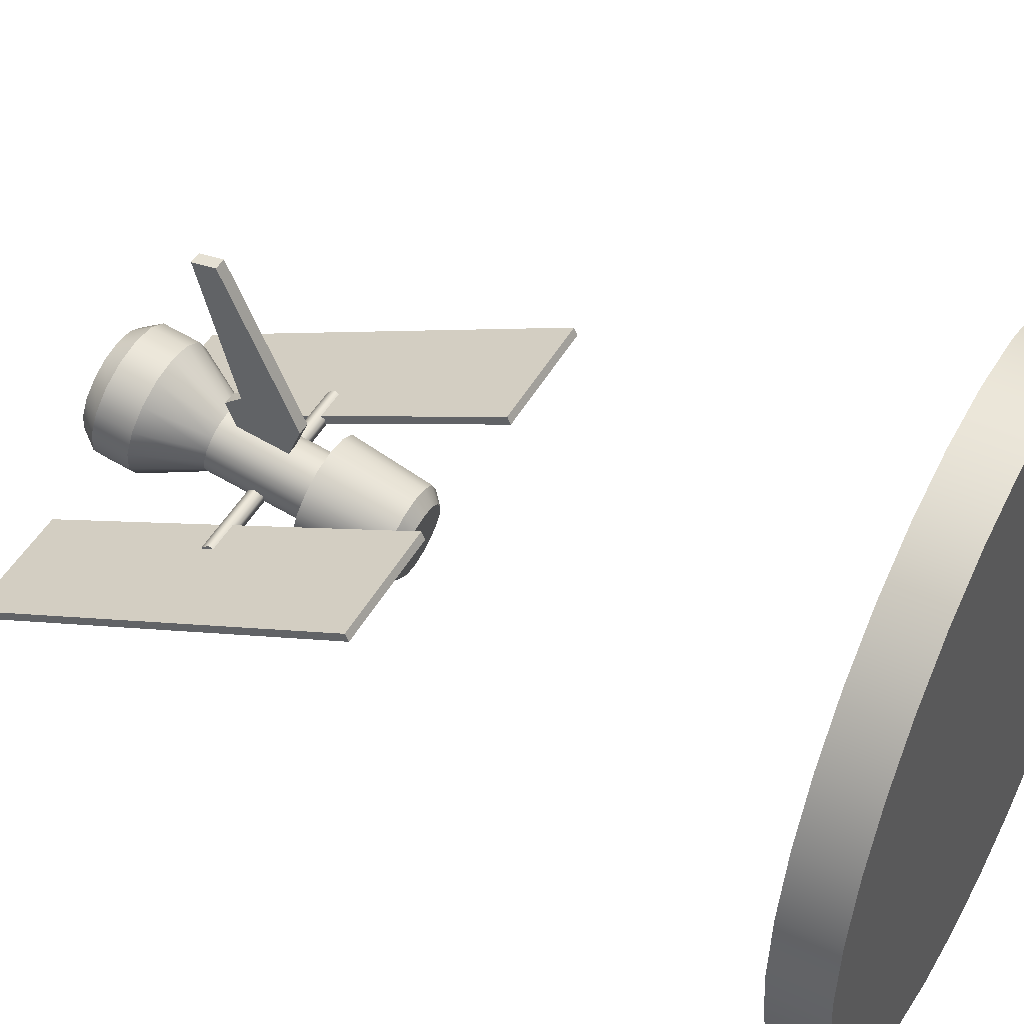
<metadata>
{"format":"obj","ext":"obj","renderer":"f3d","projection":"perspective","resolution":1024,"background":"white","views":[{"elev":47.0,"azim":-62.1,"up":"+Z"}]}
</metadata>
<code>
v  -0 0.9053 0.038
v  -0.0291 0.9063 0.0323
v  -0.0537 0.9092 0.0161
v  -0.0701 0.9135 -0.0082
v  -0.0759 0.9185 -0.0368
v  -0.0701 0.9235 -0.0654
v  -0.0537 0.9278 -0.0897
v  -0.0291 0.9307 -0.1059
v  -0 0.9317 -0.1116
v  0.0291 0.9307 -0.1059
v  0.0537 0.9278 -0.0897
v  0.0701 0.9235 -0.0654
v  0.0759 0.9185 -0.0368
v  0.0701 0.9135 -0.0082
v  0.0537 0.9092 0.0161
v  0.0291 0.9063 0.0323
v  -0 0.8628 0.0305
v  -0.0291 0.8638 0.0248
v  -0.0537 0.8667 0.0086
v  -0.0701 0.871 -0.0157
v  -0.0759 0.876 -0.0443
v  -0.0701 0.881 -0.0729
v  -0.0537 0.8853 -0.0972
v  -0.0291 0.8882 -0.1134
v  -0 0.8892 -0.1191
v  0.0291 0.8882 -0.1134
v  0.0537 0.8853 -0.0972
v  0.0701 0.881 -0.0729
v  0.0759 0.876 -0.0443
v  0.0701 0.871 -0.0157
v  0.0537 0.8667 0.0086
v  0.0291 0.8638 0.0248
v  -0.0231 0.9293 0.0218
v  -0 0.9285 0.0263
v  0.0231 0.9293 0.0218
v  0.0427 0.9315 0.0089
v  0.0558 0.9349 -0.0104
v  0.0604 0.939 -0.0332
v  0.0558 0.943 -0.056
v  0.0427 0.9464 -0.0753
v  0.0231 0.9487 -0.0882
v  -0 0.9495 -0.0927
v  -0.0231 0.9487 -0.0882
v  -0.0427 0.9464 -0.0753
v  -0.0558 0.943 -0.056
v  -0.0604 0.939 -0.0332
v  -0.0558 0.9349 -0.0104
v  -0.0427 0.9315 0.0089
v  -0 0.802 -0.0182
v  -0.0148 0.8025 -0.0211
v  -0.0273 0.804 -0.0293
v  -0.0356 0.8061 -0.0416
v  -0.0386 0.8087 -0.0562
v  -0.0356 0.8113 -0.0707
v  -0.0273 0.8134 -0.083
v  -0.0148 0.8149 -0.0913
v  -0 0.8154 -0.0942
v  0.0148 0.8149 -0.0913
v  0.0273 0.8134 -0.083
v  0.0356 0.8113 -0.0707
v  0.0386 0.8087 -0.0562
v  0.0356 0.8061 -0.0416
v  0.0273 0.804 -0.0293
v  0.0148 0.8025 -0.0211
v  -0 0.685 -0.0388
v  -0.0148 0.6855 -0.0417
v  -0.0273 0.6869 -0.05
v  -0.0356 0.6891 -0.0623
v  -0.0386 0.6917 -0.0768
v  -0.0356 0.6942 -0.0913
v  -0.0273 0.6964 -0.1037
v  -0.0148 0.6979 -0.1119
v  -0 0.6984 -0.1148
v  0.0148 0.6979 -0.1119
v  0.0273 0.6964 -0.1037
v  0.0356 0.6942 -0.0913
v  0.0386 0.6917 -0.0768
v  0.0356 0.6891 -0.0623
v  0.0273 0.6869 -0.05
v  0.0148 0.6855 -0.0417
v  -0 0.6788 -0.0137
v  -0.0247 0.6797 -0.0185
v  -0.0456 0.6821 -0.0322
v  -0.0595 0.6857 -0.0528
v  -0.0644 0.69 -0.0771
v  -0.0595 0.6943 -0.1014
v  -0.0456 0.6979 -0.122
v  -0.0247 0.7004 -0.1357
v  -0 0.7012 -0.1405
v  0.0247 0.7004 -0.1357
v  0.0456 0.6979 -0.122
v  0.0595 0.6943 -0.1014
v  0.0644 0.69 -0.0771
v  0.0595 0.6857 -0.0528
v  0.0456 0.6821 -0.0322
v  0.0247 0.6797 -0.0185
v  -0 0.5836 -0.0382
v  -0.0217 0.5843 -0.0425
v  -0.0401 0.5865 -0.0546
v  -0.0524 0.5897 -0.0727
v  -0.0567 0.5934 -0.0941
v  -0.0524 0.5972 -0.1155
v  -0.0401 0.6004 -0.1336
v  -0.0217 0.6025 -0.1458
v  -0 0.6033 -0.15
v  0.0217 0.6025 -0.1458
v  0.0401 0.6004 -0.1336
v  0.0524 0.5972 -0.1155
v  0.0567 0.5934 -0.0941
v  0.0524 0.5897 -0.0727
v  0.0401 0.5865 -0.0546
v  0.0217 0.5843 -0.0425
v  -0 0.5725 -0.0548
v  -0.0162 0.573 -0.058
v  -0.03 0.5746 -0.067
v  -0.0392 0.577 -0.0806
v  -0.0424 0.5798 -0.0965
v  -0.0392 0.5827 -0.1125
v  -0.03 0.5851 -0.126
v  -0.0162 0.5866 -0.1351
v  -0 0.5872 -0.1383
v  0.0162 0.5866 -0.1351
v  0.03 0.5851 -0.126
v  0.0392 0.5827 -0.1125
v  0.0424 0.5798 -0.0965
v  0.0392 0.577 -0.0806
v  0.03 0.5746 -0.067
v  0.0162 0.573 -0.058
v  0.0073 0.7775 0.0214
v  0.0073 0.7099 0.0037
v  0.0073 0.7261 -0.0347
v  0.0073 0.7773 -0.0458
v  0.0073 0.7976 0.0058
v  0.0073 0.821 0.1868
v  0.0073 0.7923 0.1907
v  -0.0073 0.7261 -0.0347
v  -0.0073 0.7099 0.0037
v  -0.0073 0.7775 0.0214
v  -0.0073 0.7976 0.0058
v  -0.0073 0.7773 -0.0458
v  -0.0073 0.7923 0.1907
v  -0.0073 0.821 0.1868
v  0.125 0.75 -0.0905
v  0.125 0.7413 -0.0855
v  0.125 0.7413 -0.0755
v  0.125 0.75 -0.0705
v  0.125 0.7587 -0.0755
v  0.125 0.7587 -0.0855
v  -0.125 0.75 -0.0905
v  -0.125 0.7413 -0.0855
v  -0.125 0.7413 -0.0755
v  -0.125 0.75 -0.0705
v  -0.125 0.7587 -0.0755
v  -0.125 0.7587 -0.0855
v  -0.0876 0.9787 -0.1816
v  -0.2334 0.9787 -0.1816
v  -0.2334 0.5255 0.0297
v  -0.0876 0.5255 0.0297
v  -0.0876 0.9745 -0.1907
v  -0.2334 0.9745 -0.1907
v  -0.2334 0.5213 0.0206
v  -0.0876 0.5213 0.0206
v  0.0876 0.9787 -0.1816
v  0.2334 0.9787 -0.1816
v  0.2334 0.5255 0.0297
v  0.0876 0.5255 0.0297
v  0.2334 0.5213 0.0206
v  0.2334 0.9745 -0.1907
v  0.0876 0.9745 -0.1907
v  0.0876 0.5213 0.0206
v  -0 0.9053 0.038
v  -0.0291 0.9063 0.0323
v  -0.0537 0.9092 0.0161
v  -0.0701 0.9135 -0.0082
v  -0.0759 0.9185 -0.0368
v  -0.0701 0.9235 -0.0654
v  -0.0537 0.9278 -0.0897
v  -0.0291 0.9307 -0.1059
v  -0 0.9317 -0.1116
v  0.0291 0.9307 -0.1059
v  0.0537 0.9278 -0.0897
v  0.0701 0.9235 -0.0654
v  0.0759 0.9185 -0.0368
v  0.0701 0.9135 -0.0082
v  0.0537 0.9092 0.0161
v  0.0291 0.9063 0.0323
v  -0 0.8628 0.0305
v  -0.0291 0.8638 0.0248
v  -0.0537 0.8667 0.0086
v  -0.0701 0.871 -0.0157
v  -0.0759 0.876 -0.0443
v  -0.0701 0.881 -0.0729
v  -0.0537 0.8853 -0.0972
v  -0.0291 0.8882 -0.1134
v  -0 0.8892 -0.1191
v  0.0291 0.8882 -0.1134
v  0.0537 0.8853 -0.0972
v  0.0701 0.881 -0.0729
v  0.0759 0.876 -0.0443
v  0.0701 0.871 -0.0157
v  0.0537 0.8667 0.0086
v  0.0291 0.8638 0.0248
v  -0.0231 0.9293 0.0218
v  -0 0.9285 0.0263
v  0.0231 0.9293 0.0218
v  0.0427 0.9315 0.0089
v  0.0558 0.9349 -0.0104
v  0.0604 0.939 -0.0332
v  0.0558 0.943 -0.056
v  0.0427 0.9464 -0.0753
v  0.0231 0.9487 -0.0882
v  -0 0.9495 -0.0927
v  -0.0231 0.9487 -0.0882
v  -0.0427 0.9464 -0.0753
v  -0.0558 0.943 -0.056
v  -0.0604 0.939 -0.0332
v  -0.0558 0.9349 -0.0104
v  -0.0427 0.9315 0.0089
v  -0 0.802 -0.0182
v  -0.0148 0.8025 -0.0211
v  -0.0273 0.804 -0.0293
v  -0.0356 0.8061 -0.0416
v  -0.0386 0.8087 -0.0562
v  -0.0356 0.8113 -0.0707
v  -0.0273 0.8134 -0.083
v  -0.0148 0.8149 -0.0913
v  -0 0.8154 -0.0942
v  0.0148 0.8149 -0.0913
v  0.0273 0.8134 -0.083
v  0.0356 0.8113 -0.0707
v  0.0386 0.8087 -0.0562
v  0.0356 0.8061 -0.0416
v  0.0273 0.804 -0.0293
v  0.0148 0.8025 -0.0211
v  -0 0.685 -0.0388
v  -0.0148 0.6855 -0.0417
v  -0.0273 0.6869 -0.05
v  -0.0356 0.6891 -0.0623
v  -0.0386 0.6917 -0.0768
v  -0.0356 0.6942 -0.0913
v  -0.0273 0.6964 -0.1037
v  -0.0148 0.6979 -0.1119
v  -0 0.6984 -0.1148
v  0.0148 0.6979 -0.1119
v  0.0273 0.6964 -0.1037
v  0.0356 0.6942 -0.0913
v  0.0386 0.6917 -0.0768
v  0.0356 0.6891 -0.0623
v  0.0273 0.6869 -0.05
v  0.0148 0.6855 -0.0417
v  -0 0.6788 -0.0137
v  -0.0247 0.6797 -0.0185
v  -0.0456 0.6821 -0.0322
v  -0.0595 0.6857 -0.0528
v  -0.0644 0.69 -0.0771
v  -0.0595 0.6943 -0.1014
v  -0.0456 0.6979 -0.122
v  -0.0247 0.7004 -0.1357
v  -0 0.7012 -0.1405
v  0.0247 0.7004 -0.1357
v  0.0456 0.6979 -0.122
v  0.0595 0.6943 -0.1014
v  0.0644 0.69 -0.0771
v  0.0595 0.6857 -0.0528
v  0.0456 0.6821 -0.0322
v  0.0247 0.6797 -0.0185
v  -0 0.5836 -0.0382
v  -0.0217 0.5843 -0.0425
v  -0.0401 0.5865 -0.0546
v  -0.0524 0.5897 -0.0727
v  -0.0567 0.5934 -0.0941
v  -0.0524 0.5972 -0.1155
v  -0.0401 0.6004 -0.1336
v  -0.0217 0.6025 -0.1458
v  -0 0.6033 -0.15
v  0.0217 0.6025 -0.1458
v  0.0401 0.6004 -0.1336
v  0.0524 0.5972 -0.1155
v  0.0567 0.5934 -0.0941
v  0.0524 0.5897 -0.0727
v  0.0401 0.5865 -0.0546
v  0.0217 0.5843 -0.0425
v  -0 0.5725 -0.0548
v  -0.0162 0.573 -0.058
v  -0.03 0.5746 -0.067
v  -0.0392 0.577 -0.0806
v  -0.0424 0.5798 -0.0965
v  -0.0392 0.5827 -0.1125
v  -0.03 0.5851 -0.126
v  -0.0162 0.5866 -0.1351
v  -0 0.5872 -0.1383
v  0.0162 0.5866 -0.1351
v  0.03 0.5851 -0.126
v  0.0392 0.5827 -0.1125
v  0.0424 0.5798 -0.0965
v  0.0392 0.577 -0.0806
v  0.03 0.5746 -0.067
v  0.0162 0.573 -0.058
v  0.0073 0.7775 0.0214
v  0.0073 0.7775 0.0214
v  0.0073 0.7099 0.0037
v  0.0073 0.7099 0.0037
v  0.0073 0.7261 -0.0347
v  0.0073 0.7261 -0.0347
v  0.0073 0.7773 -0.0458
v  0.0073 0.7773 -0.0458
v  0.0073 0.7976 0.0058
v  0.0073 0.7976 0.0058
v  0.0073 0.821 0.1868
v  0.0073 0.821 0.1868
v  0.0073 0.7923 0.1907
v  0.0073 0.7923 0.1907
v  -0.0073 0.7261 -0.0347
v  -0.0073 0.7261 -0.0347
v  -0.0073 0.7099 0.0037
v  -0.0073 0.7099 0.0037
v  -0.0073 0.7775 0.0214
v  -0.0073 0.7775 0.0214
v  -0.0073 0.7976 0.0058
v  -0.0073 0.7976 0.0058
v  -0.0073 0.7773 -0.0458
v  -0.0073 0.7773 -0.0458
v  -0.0073 0.7923 0.1907
v  -0.0073 0.7923 0.1907
v  -0.0073 0.821 0.1868
v  -0.0073 0.821 0.1868
v  0.125 0.75 -0.0905
v  0.125 0.7413 -0.0855
v  0.125 0.7413 -0.0755
v  0.125 0.75 -0.0705
v  0.125 0.7587 -0.0755
v  0.125 0.7587 -0.0855
v  -0.125 0.75 -0.0905
v  -0.125 0.7413 -0.0855
v  -0.125 0.7413 -0.0755
v  -0.125 0.75 -0.0705
v  -0.125 0.7587 -0.0755
v  -0.125 0.7587 -0.0855
v  -0.0876 0.9787 -0.1816
v  -0.0876 0.9787 -0.1816
v  -0.2334 0.9787 -0.1816
v  -0.2334 0.9787 -0.1816
v  -0.2334 0.5255 0.0297
v  -0.2334 0.5255 0.0297
v  -0.0876 0.5255 0.0297
v  -0.0876 0.5255 0.0297
v  -0.0876 0.9745 -0.1907
v  -0.0876 0.9745 -0.1907
v  -0.2334 0.9745 -0.1907
v  -0.2334 0.9745 -0.1907
v  -0.2334 0.5213 0.0206
v  -0.2334 0.5213 0.0206
v  -0.0876 0.5213 0.0206
v  -0.0876 0.5213 0.0206
v  0.0876 0.9787 -0.1816
v  0.0876 0.9787 -0.1816
v  0.2334 0.9787 -0.1816
v  0.2334 0.9787 -0.1816
v  0.2334 0.5255 0.0297
v  0.2334 0.5255 0.0297
v  0.0876 0.5255 0.0297
v  0.0876 0.5255 0.0297
v  0.2334 0.5213 0.0206
v  0.2334 0.5213 0.0206
v  0.2334 0.9745 -0.1907
v  0.2334 0.9745 -0.1907
v  0.0876 0.9745 -0.1907
v  0.0876 0.9745 -0.1907
v  0.0876 0.5213 0.0206
v  0.0876 0.5213 0.0206
g platform_light
f 1 172 188
f 188 187 1
f 172 173 189
f 189 188 172
f 173 174 190
f 190 189 173
f 174 175 191
f 191 190 174
f 175 176 192
f 192 191 175
f 176 177 193
f 193 192 176
f 177 178 194
f 194 193 177
f 178 179 195
f 195 194 178
f 179 180 196
f 196 195 179
f 180 181 197
f 197 196 180
f 181 182 198
f 198 197 181
f 182 183 199
f 199 198 182
f 183 184 200
f 200 199 183
f 184 185 201
f 201 200 184
f 185 16 202
f 202 201 185
f 16 1 187
f 187 202 16
f 36 37 38
f 38 39 40
f 40 41 42
f 38 40 42
f 42 43 44
f 44 45 46
f 42 44 46
f 46 47 48
f 48 33 34
f 46 48 34
f 42 46 34
f 38 42 34
f 36 38 34
f 35 36 34
f 2 171 204
f 204 203 2
f 171 186 205
f 205 204 171
f 186 15 206
f 206 205 186
f 15 14 207
f 207 206 15
f 14 13 208
f 208 207 14
f 13 12 209
f 209 208 13
f 12 11 210
f 210 209 12
f 11 10 211
f 211 210 11
f 10 9 212
f 212 211 10
f 9 8 213
f 213 212 9
f 8 7 214
f 214 213 8
f 7 6 215
f 215 214 7
f 6 5 216
f 216 215 6
f 5 4 217
f 217 216 5
f 4 3 218
f 218 217 4
f 3 2 203
f 203 218 3
f 17 18 220
f 220 219 17
f 18 19 221
f 221 220 18
f 19 20 222
f 222 221 19
f 20 21 223
f 223 222 20
f 21 22 224
f 224 223 21
f 22 23 225
f 225 224 22
f 23 24 226
f 226 225 23
f 24 25 227
f 227 226 24
f 25 26 228
f 228 227 25
f 26 27 229
f 229 228 26
f 27 28 230
f 230 229 27
f 28 29 231
f 231 230 28
f 29 30 232
f 232 231 29
f 30 31 233
f 233 232 30
f 31 32 234
f 234 233 31
f 32 17 219
f 219 234 32
f 49 50 236
f 236 235 49
f 50 51 237
f 237 236 50
f 51 52 238
f 238 237 51
f 52 53 239
f 239 238 52
f 53 54 240
f 240 239 53
f 54 55 241
f 241 240 54
f 55 56 242
f 242 241 55
f 56 57 243
f 243 242 56
f 57 58 244
f 244 243 57
f 58 59 245
f 245 244 58
f 59 60 246
f 246 245 59
f 60 61 247
f 247 246 60
f 61 62 248
f 248 247 61
f 62 63 249
f 249 248 62
f 63 64 250
f 250 249 63
f 64 49 235
f 235 250 64
f 65 66 252
f 252 251 65
f 66 67 253
f 253 252 66
f 67 68 254
f 254 253 67
f 68 69 255
f 255 254 68
f 69 70 256
f 256 255 69
f 70 71 257
f 257 256 70
f 71 72 258
f 258 257 71
f 72 73 259
f 259 258 72
f 73 74 260
f 260 259 73
f 74 75 261
f 261 260 74
f 75 76 262
f 262 261 75
f 76 77 263
f 263 262 76
f 77 78 264
f 264 263 77
f 78 79 265
f 265 264 78
f 79 80 266
f 266 265 79
f 80 65 251
f 251 266 80
f 81 82 268
f 268 267 81
f 82 83 269
f 269 268 82
f 83 84 270
f 270 269 83
f 84 85 271
f 271 270 84
f 85 86 272
f 272 271 85
f 86 87 273
f 273 272 86
f 87 88 274
f 274 273 87
f 88 89 275
f 275 274 88
f 89 90 276
f 276 275 89
f 90 91 277
f 277 276 90
f 91 92 278
f 278 277 91
f 92 93 279
f 279 278 92
f 93 94 280
f 280 279 93
f 94 95 281
f 281 280 94
f 95 96 282
f 282 281 95
f 96 81 267
f 267 282 96
f 97 98 284
f 284 283 97
f 98 99 285
f 285 284 98
f 99 100 286
f 286 285 99
f 100 101 287
f 287 286 100
f 101 102 288
f 288 287 101
f 102 103 289
f 289 288 102
f 103 104 290
f 290 289 103
f 104 105 291
f 291 290 104
f 105 106 292
f 292 291 105
f 106 107 293
f 293 292 106
f 107 108 294
f 294 293 107
f 108 109 295
f 295 294 108
f 109 110 296
f 296 295 109
f 110 111 297
f 297 296 110
f 111 112 298
f 298 297 111
f 112 97 283
f 283 298 112
f 115 116 117
f 117 118 119
f 119 120 121
f 117 119 121
f 121 122 123
f 123 124 125
f 121 123 125
f 125 126 127
f 127 128 113
f 125 127 113
f 121 125 113
f 117 121 113
f 115 117 113
f 114 115 113
f 300 302 304
f 300 304 306
f 300 306 133
f 135 302 300
f 300 310 135
f 313 315 317
f 317 319 321
f 313 317 321
f 317 315 323
f 323 325 317
f 316 136 131
f 131 301 316
f 314 140 132
f 132 303 314
f 322 139 307
f 307 305 322
f 320 138 129
f 129 308 320
f 318 142 134
f 134 299 318
f 326 141 311
f 311 309 326
f 324 137 130
f 130 312 324
f 143 328 334
f 334 333 143
f 328 329 335
f 335 334 328
f 329 330 336
f 336 335 329
f 330 331 337
f 337 336 330
f 331 148 338
f 338 337 331
f 148 143 333
f 333 338 148
f 147 146 145
f 145 144 327
f 147 145 327
f 332 147 327
f 150 151 152
f 152 153 154
f 150 152 154
f 149 150 154
f 344 158 155
f 155 342 344
f 347 353 351
f 351 349 347
f 348 160 156
f 156 340 348
f 350 161 157
f 157 341 350
f 352 162 345
f 345 343 352
f 354 159 339
f 339 346 354
f 165 164 356
f 356 362 165
f 367 365 363
f 363 369 367
f 169 163 358
f 358 366 169
f 168 357 360
f 360 364 168
f 167 359 361
f 361 370 167
f 170 166 355
f 355 368 170
v  0.375 -0.0313 -0
v  0.3678 -0.0313 -0.0732
v  0.3465 -0.0313 -0.1435
v  0.3118 -0.0313 -0.2083
v  0.2652 -0.0313 -0.2652
v  0.2083 -0.0313 -0.3118
v  0.1435 -0.0313 -0.3465
v  0.0732 -0.0313 -0.3678
v  0 -0.0313 -0.375
v  -0.0732 -0.0313 -0.3678
v  -0.1435 -0.0313 -0.3465
v  -0.2083 -0.0313 -0.3118
v  -0.2652 -0.0313 -0.2652
v  -0.3118 -0.0313 -0.2083
v  -0.3465 -0.0313 -0.1435
v  -0.3678 -0.0313 -0.0732
v  -0.375 -0.0313 0
v  -0.3678 -0.0313 0.0732
v  -0.3465 -0.0313 0.1435
v  -0.3118 -0.0313 0.2083
v  -0.2652 -0.0313 0.2652
v  -0.2083 -0.0313 0.3118
v  -0.1435 -0.0313 0.3465
v  -0.0732 -0.0313 0.3678
v  0 -0.0313 0.375
v  0.0732 -0.0313 0.3678
v  0.1435 -0.0313 0.3465
v  0.2083 -0.0313 0.3118
v  0.2652 -0.0313 0.2652
v  0.3118 -0.0313 0.2083
v  0.3465 -0.0313 0.1435
v  0.3678 -0.0313 0.0732
v  0.375 0.0313 -0
v  0.3678 0.0313 -0.0732
v  0.3465 0.0313 -0.1435
v  0.3118 0.0313 -0.2083
v  0.2652 0.0313 -0.2652
v  0.2083 0.0313 -0.3118
v  0.1435 0.0313 -0.3465
v  0.0732 0.0313 -0.3678
v  0 0.0313 -0.375
v  -0.0732 0.0313 -0.3678
v  -0.1435 0.0313 -0.3465
v  -0.2083 0.0313 -0.3118
v  -0.2652 0.0313 -0.2652
v  -0.3118 0.0313 -0.2083
v  -0.3465 0.0313 -0.1435
v  -0.3678 0.0313 -0.0732
v  -0.375 0.0313 0
v  -0.3678 0.0313 0.0732
v  -0.3465 0.0313 0.1435
v  -0.3118 0.0313 0.2083
v  -0.2652 0.0313 0.2652
v  -0.2083 0.0313 0.3118
v  -0.1435 0.0313 0.3465
v  -0.0732 0.0313 0.3678
v  0 0.0313 0.375
v  0.0732 0.0313 0.3678
v  0.1435 0.0313 0.3465
v  0.2083 0.0313 0.3118
v  0.2652 0.0313 0.2652
v  0.3118 0.0313 0.2083
v  0.3465 0.0313 0.1435
v  0.3678 0.0313 0.0732
v  0.375 -0.0313 -0
v  0.3678 -0.0313 -0.0732
v  0.3465 -0.0313 -0.1435
v  0.3118 -0.0313 -0.2083
v  0.2652 -0.0313 -0.2652
v  0.2083 -0.0313 -0.3118
v  0.1435 -0.0313 -0.3465
v  0.0732 -0.0313 -0.3678
v  0 -0.0313 -0.375
v  -0.0732 -0.0313 -0.3678
v  -0.1435 -0.0313 -0.3465
v  -0.2083 -0.0313 -0.3118
v  -0.2652 -0.0313 -0.2652
v  -0.3118 -0.0313 -0.2083
v  -0.3465 -0.0313 -0.1435
v  -0.3678 -0.0313 -0.0732
v  -0.375 -0.0313 0
v  -0.3678 -0.0313 0.0732
v  -0.3465 -0.0313 0.1435
v  -0.3118 -0.0313 0.2083
v  -0.2652 -0.0313 0.2652
v  -0.2083 -0.0313 0.3118
v  -0.1435 -0.0313 0.3465
v  -0.0732 -0.0313 0.3678
v  0 -0.0313 0.375
v  0.0732 -0.0313 0.3678
v  0.1435 -0.0313 0.3465
v  0.2083 -0.0313 0.3118
v  0.2652 -0.0313 0.2652
v  0.3118 -0.0313 0.2083
v  0.3465 -0.0313 0.1435
v  0.3678 -0.0313 0.0732
v  0.375 0.0313 -0
v  0.3678 0.0313 -0.0732
v  0.3465 0.0313 -0.1435
v  0.3118 0.0313 -0.2083
v  0.2652 0.0313 -0.2652
v  0.2083 0.0313 -0.3118
v  0.1435 0.0313 -0.3465
v  0.0732 0.0313 -0.3678
v  0 0.0313 -0.375
v  -0.0732 0.0313 -0.3678
v  -0.1435 0.0313 -0.3465
v  -0.2083 0.0313 -0.3118
v  -0.2652 0.0313 -0.2652
v  -0.3118 0.0313 -0.2083
v  -0.3465 0.0313 -0.1435
v  -0.3678 0.0313 -0.0732
v  -0.375 0.0313 0
v  -0.3678 0.0313 0.0732
v  -0.3465 0.0313 0.1435
v  -0.3118 0.0313 0.2083
v  -0.2652 0.0313 0.2652
v  -0.2083 0.0313 0.3118
v  -0.1435 0.0313 0.3465
v  -0.0732 0.0313 0.3678
v  0 0.0313 0.375
v  0.0732 0.0313 0.3678
v  0.1435 0.0313 0.3465
v  0.2083 0.0313 0.3118
v  0.2652 0.0313 0.2652
v  0.3118 0.0313 0.2083
v  0.3465 0.0313 0.1435
v  0.3678 0.0313 0.0732
g base_circle_75
f 401 400 399
f 399 398 397
f 397 396 395
f 399 397 395
f 395 394 393
f 393 392 391
f 395 393 391
f 391 390 389
f 389 388 387
f 391 389 387
f 395 391 387
f 387 386 385
f 385 384 383
f 387 385 383
f 383 382 381
f 381 380 379
f 383 381 379
f 387 383 379
f 379 378 377
f 377 376 375
f 379 377 375
f 375 374 373
f 373 372 435
f 375 373 435
f 379 375 435
f 387 379 435
f 395 387 435
f 399 395 435
f 401 399 435
f 466 401 435
f 371 436 468
f 468 467 371
f 436 437 469
f 469 468 436
f 437 438 470
f 470 469 437
f 438 439 471
f 471 470 438
f 439 440 472
f 472 471 439
f 440 441 473
f 473 472 440
f 441 442 474
f 474 473 441
f 442 443 475
f 475 474 442
f 443 444 476
f 476 475 443
f 444 445 477
f 477 476 444
f 445 446 478
f 478 477 445
f 446 447 479
f 479 478 446
f 447 448 480
f 480 479 447
f 448 449 481
f 481 480 448
f 449 450 482
f 482 481 449
f 450 451 483
f 483 482 450
f 451 452 484
f 484 483 451
f 452 453 485
f 485 484 452
f 453 454 486
f 486 485 453
f 454 455 487
f 487 486 454
f 455 456 488
f 488 487 455
f 456 457 489
f 489 488 456
f 457 458 490
f 490 489 457
f 458 459 491
f 491 490 458
f 459 460 492
f 492 491 459
f 460 461 493
f 493 492 460
f 461 462 494
f 494 493 461
f 462 463 495
f 495 494 462
f 463 464 496
f 496 495 463
f 464 465 497
f 497 496 464
f 465 402 498
f 498 497 465
f 402 371 467
f 467 498 402
f 403 404 405
f 405 406 407
f 407 408 409
f 405 407 409
f 409 410 411
f 411 412 413
f 409 411 413
f 413 414 415
f 415 416 417
f 413 415 417
f 409 413 417
f 417 418 419
f 419 420 421
f 417 419 421
f 421 422 423
f 423 424 425
f 421 423 425
f 417 421 425
f 425 426 427
f 427 428 429
f 425 427 429
f 429 430 431
f 431 432 433
f 429 431 433
f 425 429 433
f 417 425 433
f 409 417 433
f 405 409 433
f 403 405 433
f 434 403 433

</code>
